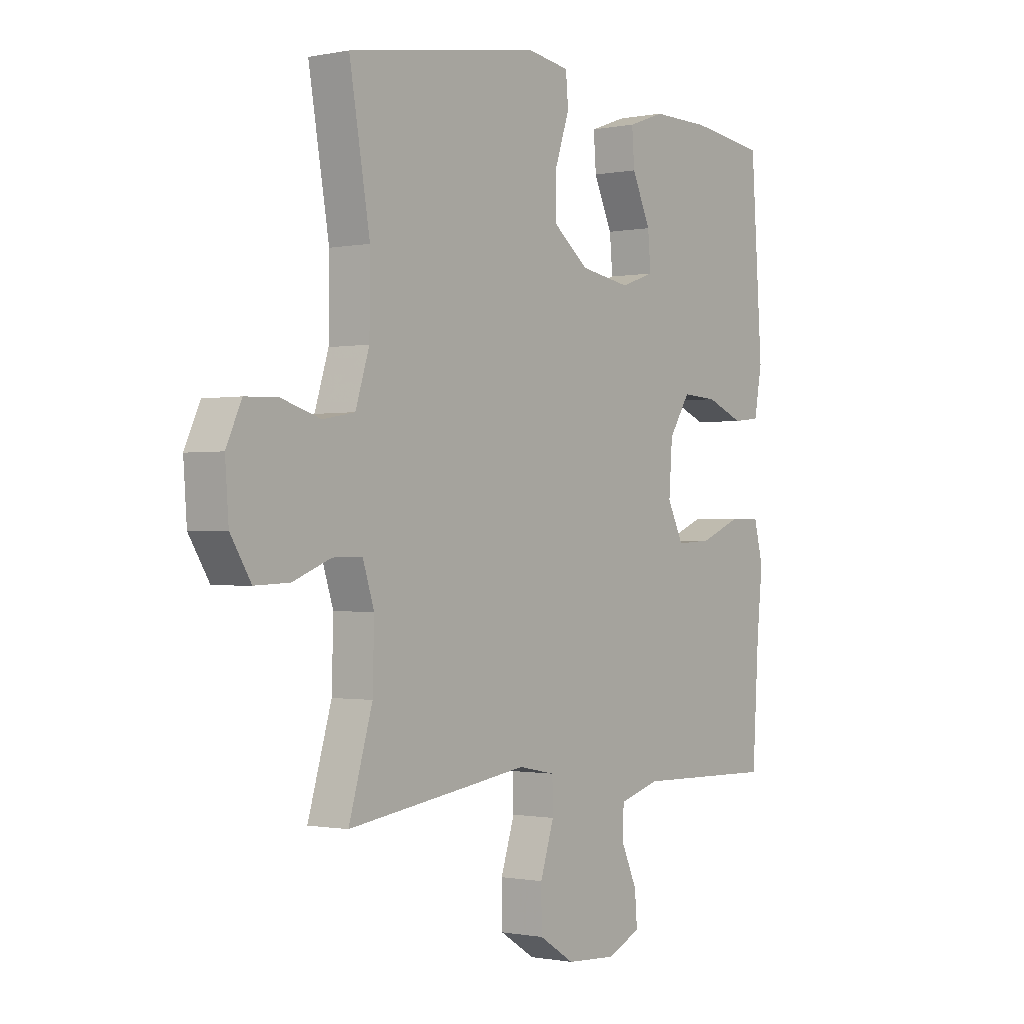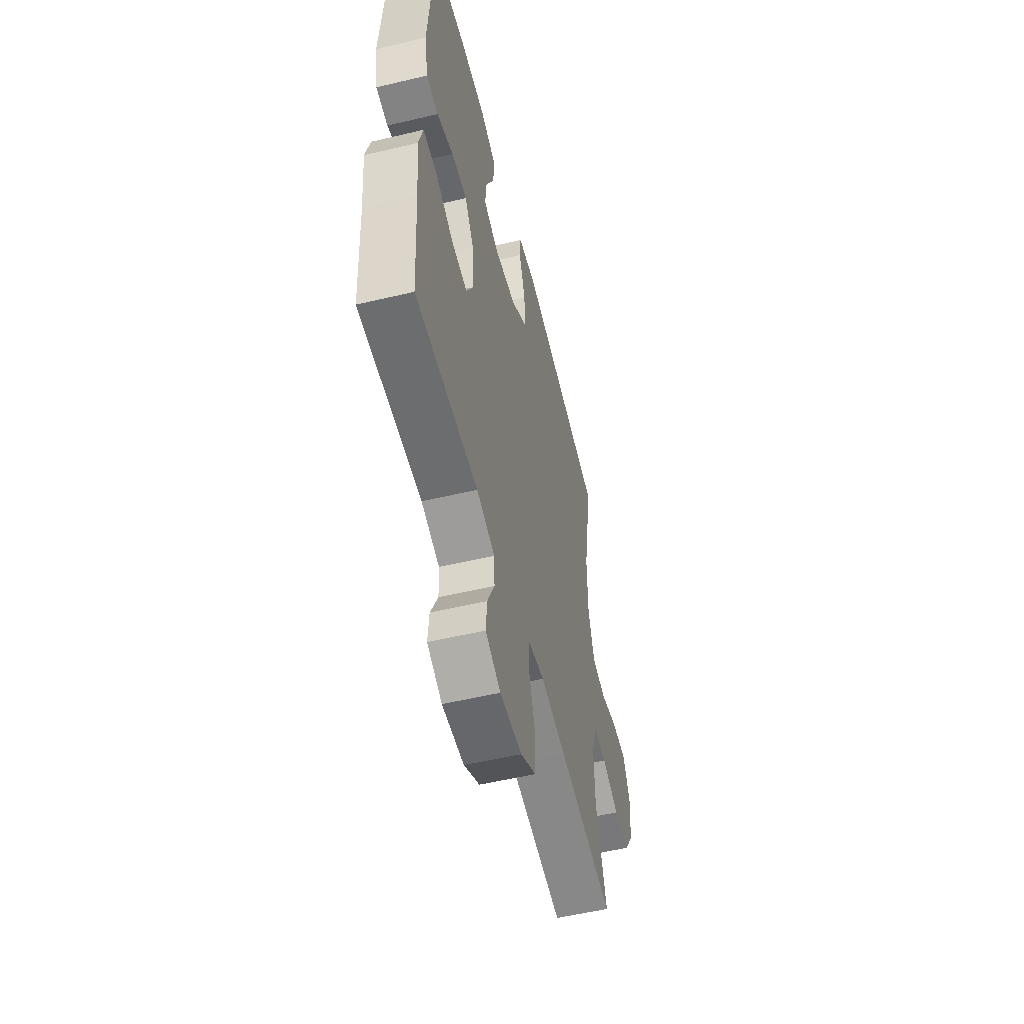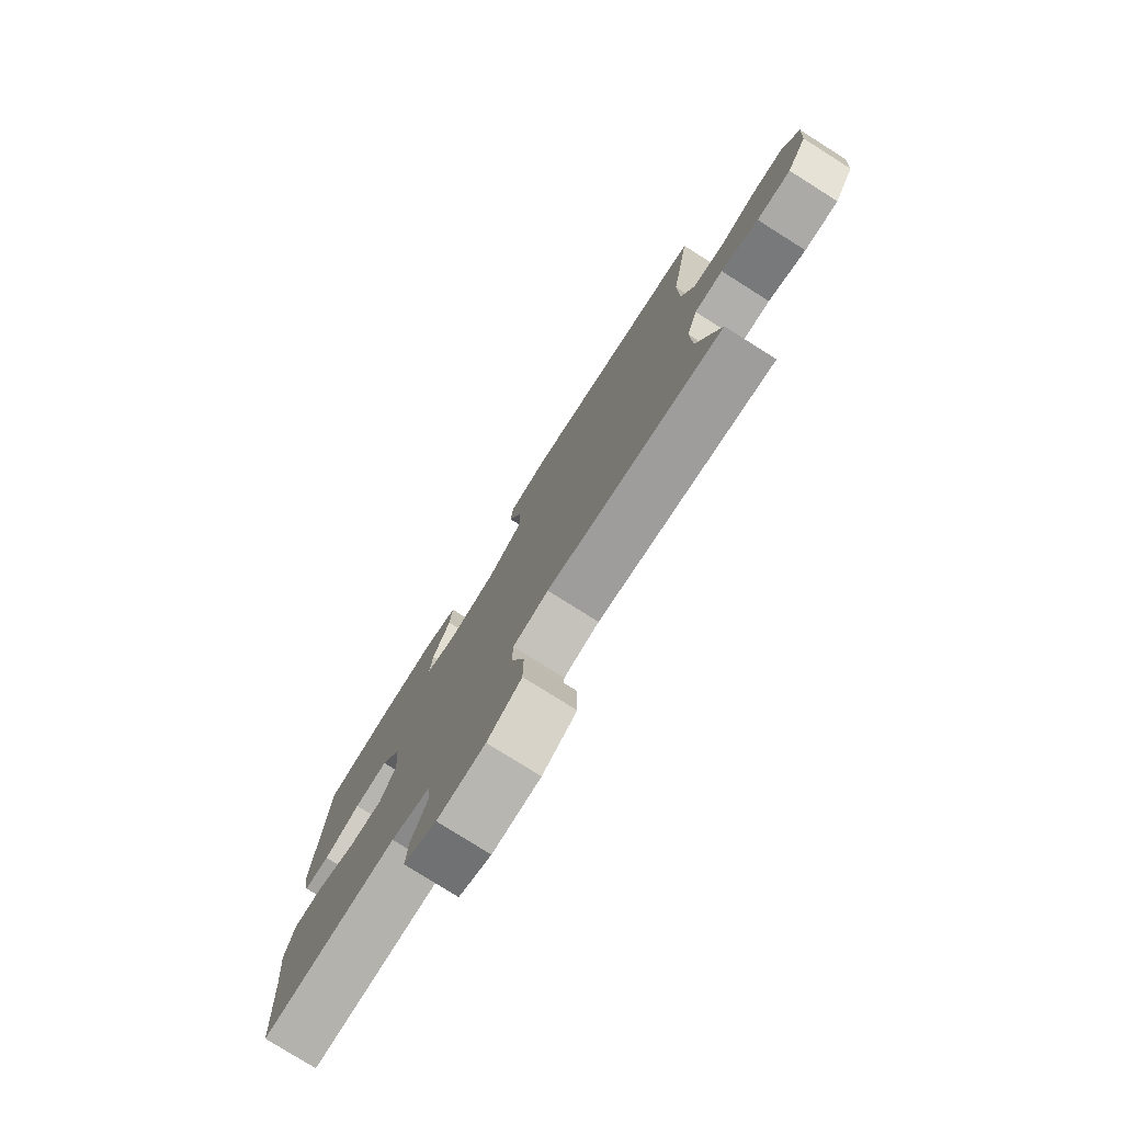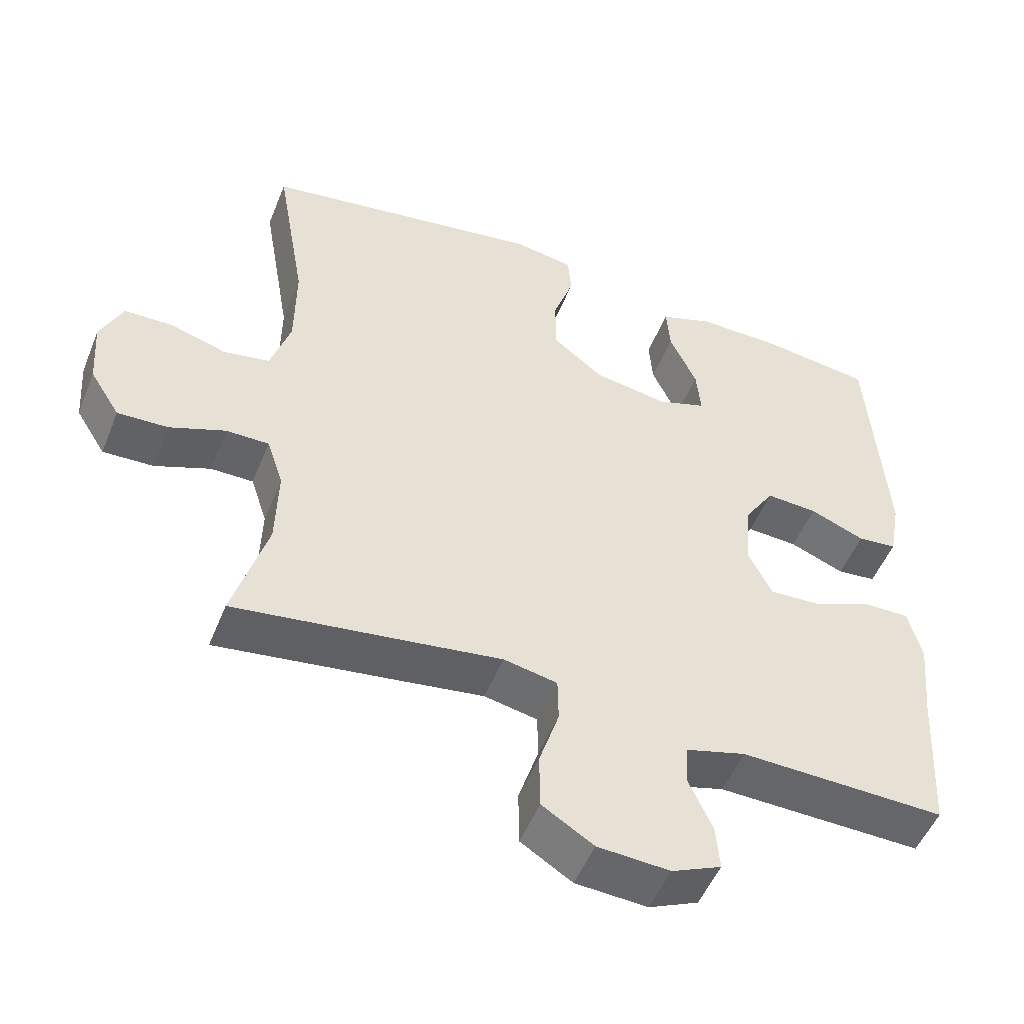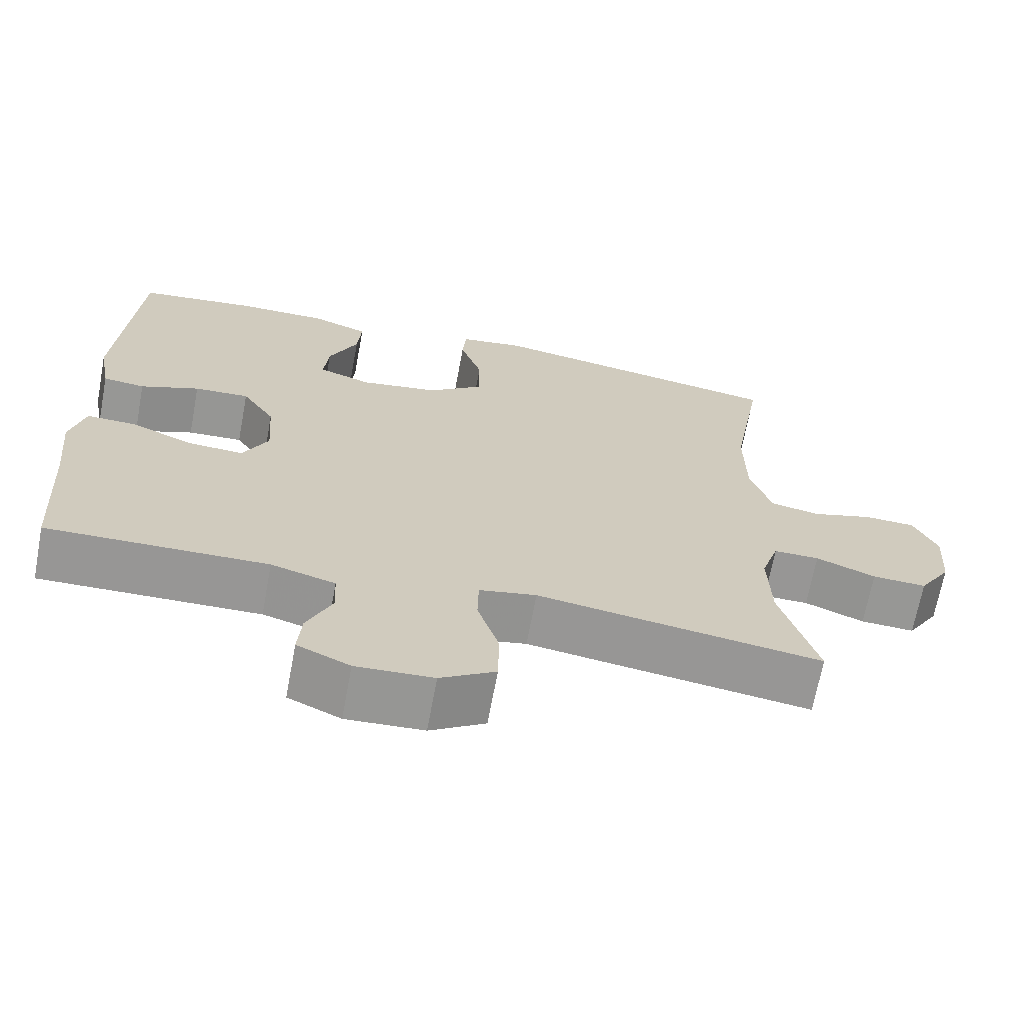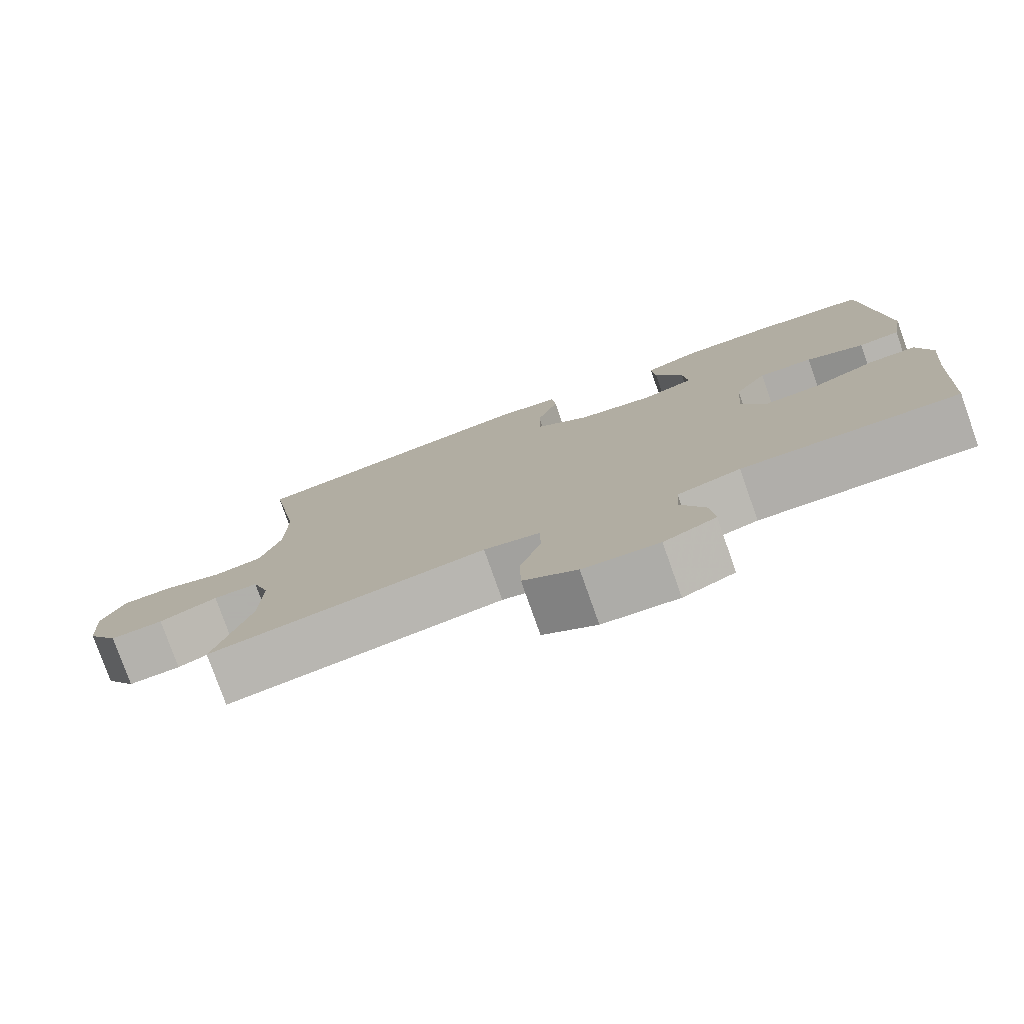
<metadata>
{"format":"obj","ext":"obj","renderer":"f3d","projection":"perspective","resolution":1024,"background":"white","views":[{"elev":-0.8,"azim":-53.3,"up":"+Z"},{"elev":-55.2,"azim":104.0,"up":"+Z"},{"elev":-78.2,"azim":-122.2,"up":"+Z"},{"elev":-51.3,"azim":-21.7,"up":"+Z"},{"elev":-68.0,"azim":169.4,"up":"+Z"},{"elev":-78.4,"azim":19.5,"up":"+Z"}]}
</metadata>
<code>
v -0.5 0.07 -0.5
v -0.452 0.07 -0.337
v -0.449 0.07 -0.223
v -0.472 0.07 -0.152
v -0.532 0.07 -0.152
v -0.61 0.07 -0.183
v -0.681 0.07 -0.186
v -0.723 0.07 -0.119
v -0.73 0.07 -0.023
v -0.699 0.07 0.045
v -0.632 0.07 0.047
v -0.552 0.07 0.023
v -0.487 0.07 0.035
v -0.459 0.07 0.124
v -0.458 0.07 0.255
v -0.5 0.07 0.5
v -0.104 0.07 0.564
v -0.019 0.07 0.551
v -0.014 0.07 0.492
v -0.043 0.07 0.406
v -0.043 0.07 0.324
v 0.029 0.07 0.268
v 0.132 0.07 0.251
v 0.201 0.07 0.275
v 0.195 0.07 0.343
v 0.157 0.07 0.426
v 0.152 0.07 0.494
v 0.227 0.07 0.521
v 0.346 0.07 0.52
v 0.5 0.07 0.5
v 0.523 0.07 0.156
v 0.507 0.07 0.068
v 0.452 0.07 0.062
v 0.375 0.07 0.093
v 0.303 0.07 0.097
v 0.26 0.07 0.03
v 0.253 0.07 -0.067
v 0.286 0.07 -0.133
v 0.358 0.07 -0.129
v 0.443 0.07 -0.094
v 0.506 0.07 -0.093
v 0.525 0.07 -0.168
v 0.513 0.07 -0.287
v 0.5 0.07 -0.5
v 0.212 0.07 -0.493
v 0.128 0.07 -0.517
v 0.125 0.07 -0.575
v 0.158 0.07 -0.648
v 0.163 0.07 -0.711
v 0.094 0.07 -0.742
v -0.007 0.07 -0.736
v -0.079 0.07 -0.691
v -0.08 0.07 -0.612
v -0.052 0.07 -0.525
v -0.053 0.07 -0.462
v -0.128 0.07 -0.447
v -0.245 0.07 -0.464
v -0.5 0 -0.5
v -0.452 0 -0.337
v -0.449 0 -0.223
v -0.472 0 -0.152
v -0.532 0 -0.152
v -0.61 0 -0.183
v -0.681 0 -0.186
v -0.723 0 -0.119
v -0.73 0 -0.023
v -0.699 0 0.045
v -0.632 0 0.047
v -0.552 0 0.023
v -0.487 0 0.035
v -0.459 0 0.124
v -0.458 0 0.255
v -0.5 0 0.5
v -0.104 0 0.564
v -0.019 0 0.551
v -0.014 0 0.492
v -0.043 0 0.406
v -0.043 0 0.324
v 0.029 0 0.268
v 0.132 0 0.251
v 0.201 0 0.275
v 0.195 0 0.343
v 0.157 0 0.426
v 0.152 0 0.494
v 0.227 0 0.521
v 0.346 0 0.52
v 0.5 0 0.5
v 0.523 0 0.156
v 0.507 0 0.068
v 0.452 0 0.062
v 0.375 0 0.093
v 0.303 0 0.097
v 0.26 0 0.03
v 0.253 0 -0.067
v 0.286 0 -0.133
v 0.358 0 -0.129
v 0.443 0 -0.094
v 0.506 0 -0.093
v 0.525 0 -0.168
v 0.513 0 -0.287
v 0.5 0 -0.5
v 0.212 0 -0.493
v 0.128 0 -0.517
v 0.125 0 -0.575
v 0.158 0 -0.648
v 0.163 0 -0.711
v 0.094 0 -0.742
v -0.007 0 -0.736
v -0.079 0 -0.691
v -0.08 0 -0.612
v -0.052 0 -0.525
v -0.053 0 -0.462
v -0.128 0 -0.447
v -0.245 0 -0.464
f 56 57 1 2
f 55 56 2 3
f 51 52 53 54
f 51 54 55
f 50 51 55
f 47 48 49 50
f 46 47 50 55
f 45 46 55 3
f 43 44 45 3
f 39 40 41 42
f 38 39 42 43
f 31 32 33 34
f 31 34 35
f 30 31 35
f 29 30 35 36
f 25 26 27 28
f 24 25 28 29
f 17 18 19 20
f 15 16 17 20
f 14 15 20 21
f 13 14 21 22
f 9 10 11 12
f 9 12 13
f 8 9 13
f 5 6 7 8
f 4 5 8 13
f 38 43 3 4
f 37 38 4 13
f 36 37 13 22
f 24 29 36
f 23 24 36
f 22 23 36
f 59 58 114 113
f 60 59 113 112
f 111 110 109 108
f 112 111 108
f 112 108 107
f 107 106 105 104
f 112 107 104 103
f 60 112 103 102
f 60 102 101 100
f 99 98 97 96
f 100 99 96 95
f 91 90 89 88
f 92 91 88
f 92 88 87
f 93 92 87 86
f 85 84 83 82
f 86 85 82 81
f 77 76 75 74
f 77 74 73 72
f 78 77 72 71
f 79 78 71 70
f 69 68 67 66
f 70 69 66
f 70 66 65
f 65 64 63 62
f 70 65 62 61
f 61 60 100 95
f 70 61 95 94
f 79 70 94 93
f 93 86 81
f 93 81 80
f 93 80 79
f 1 58 59 2
f 2 59 60 3
f 3 60 61 4
f 4 61 62 5
f 5 62 63 6
f 6 63 64 7
f 7 64 65 8
f 8 65 66 9
f 9 66 67 10
f 10 67 68 11
f 11 68 69 12
f 12 69 70 13
f 13 70 71 14
f 14 71 72 15
f 15 72 73 16
f 16 73 74 17
f 17 74 75 18
f 18 75 76 19
f 19 76 77 20
f 20 77 78 21
f 21 78 79 22
f 22 79 80 23
f 23 80 81 24
f 24 81 82 25
f 25 82 83 26
f 26 83 84 27
f 27 84 85 28
f 28 85 86 29
f 29 86 87 30
f 30 87 88 31
f 31 88 89 32
f 32 89 90 33
f 33 90 91 34
f 34 91 92 35
f 35 92 93 36
f 36 93 94 37
f 37 94 95 38
f 38 95 96 39
f 39 96 97 40
f 40 97 98 41
f 41 98 99 42
f 42 99 100 43
f 43 100 101 44
f 44 101 102 45
f 45 102 103 46
f 46 103 104 47
f 47 104 105 48
f 48 105 106 49
f 49 106 107 50
f 50 107 108 51
f 51 108 109 52
f 52 109 110 53
f 53 110 111 54
f 54 111 112 55
f 55 112 113 56
f 56 113 114 57
f 57 114 58 1

</code>
